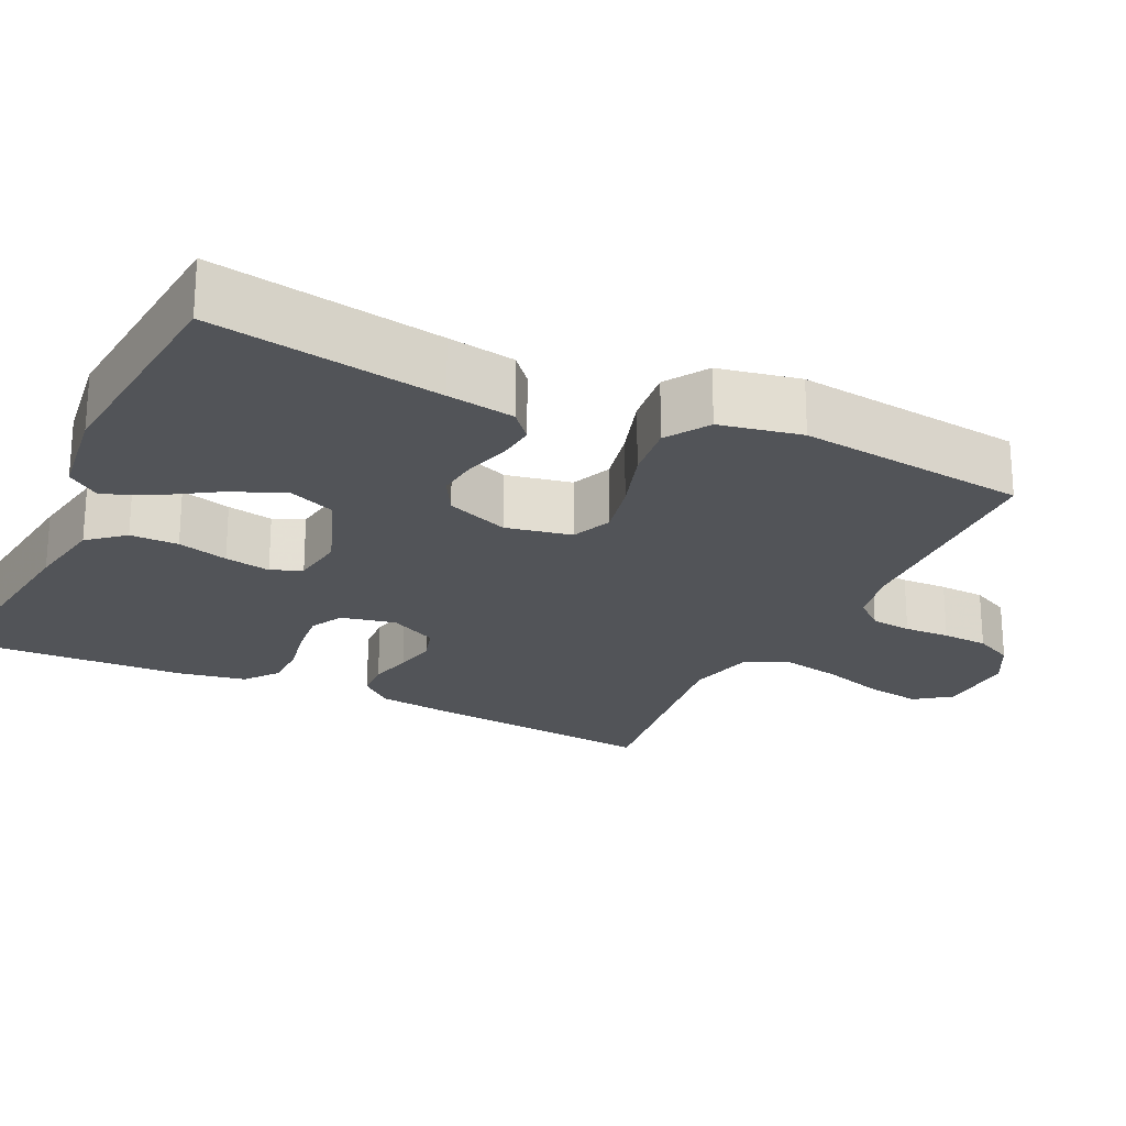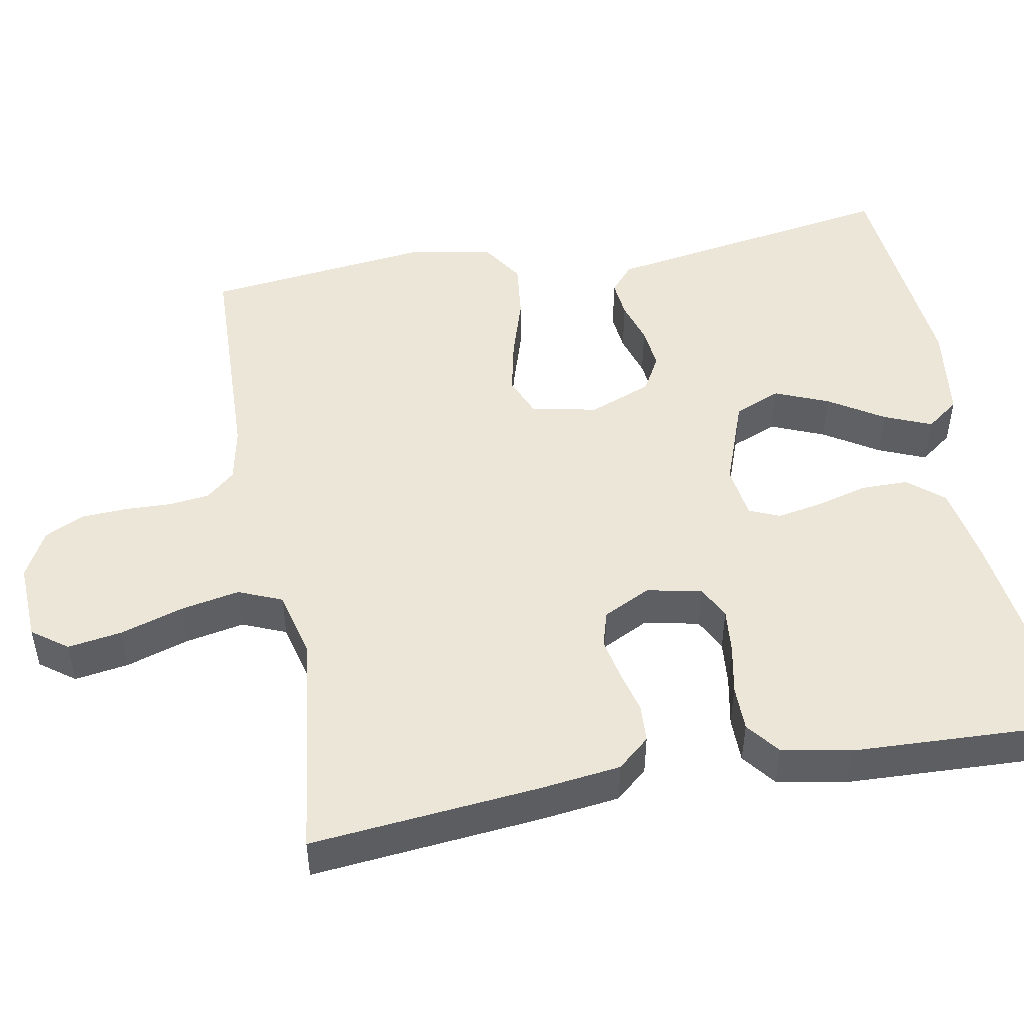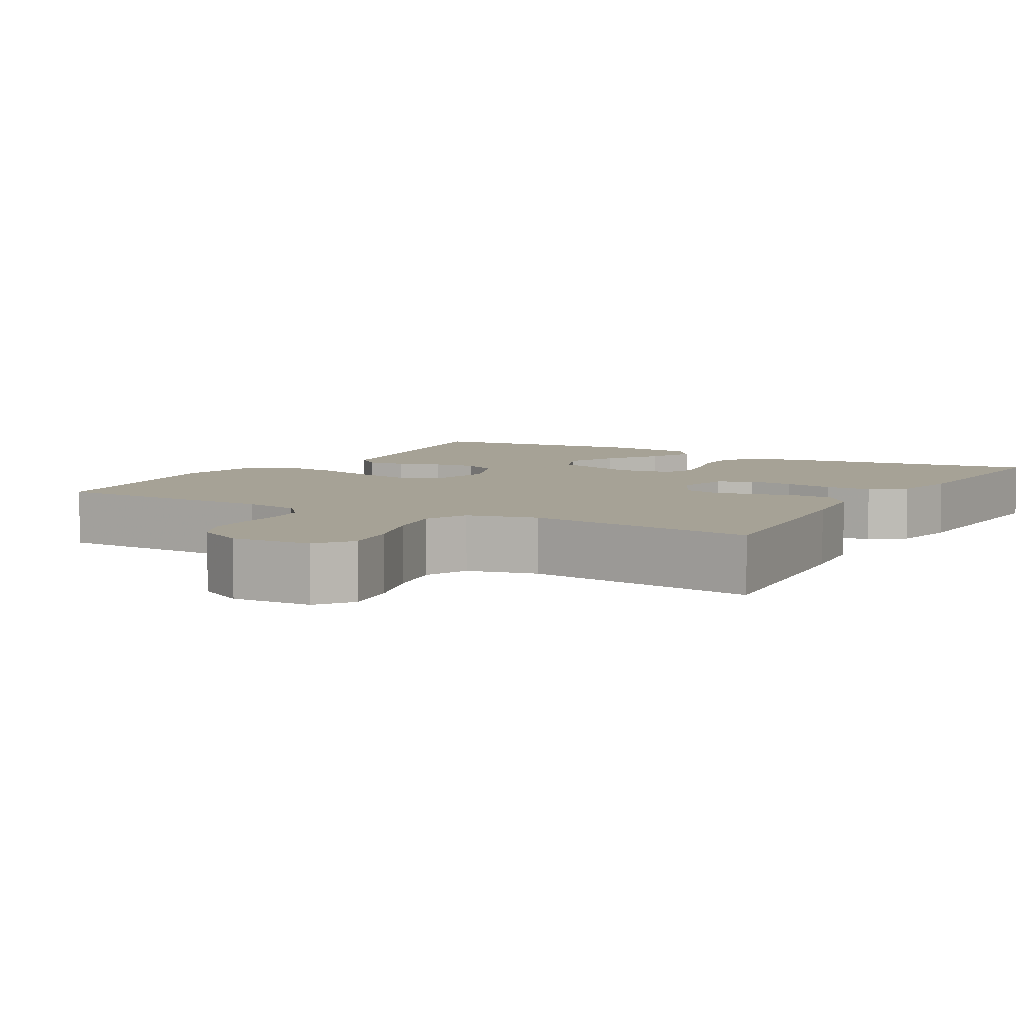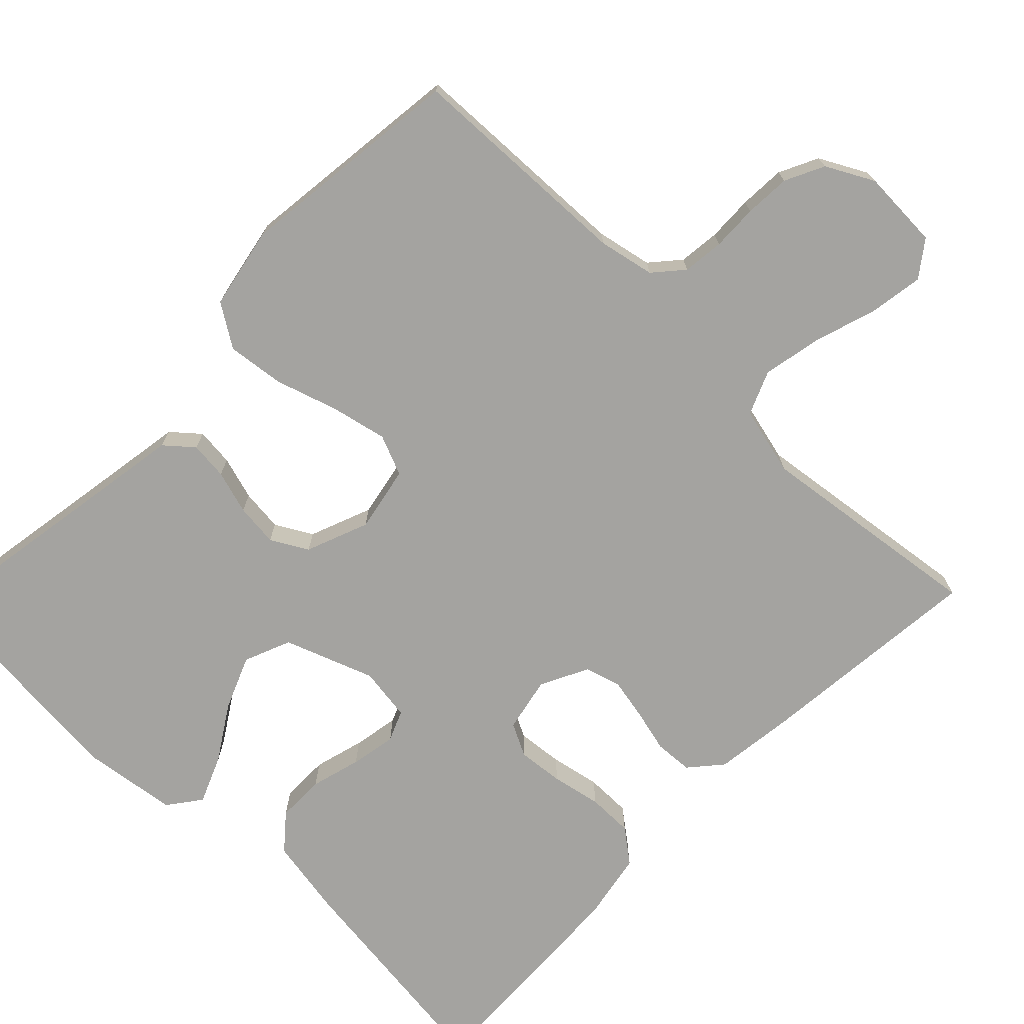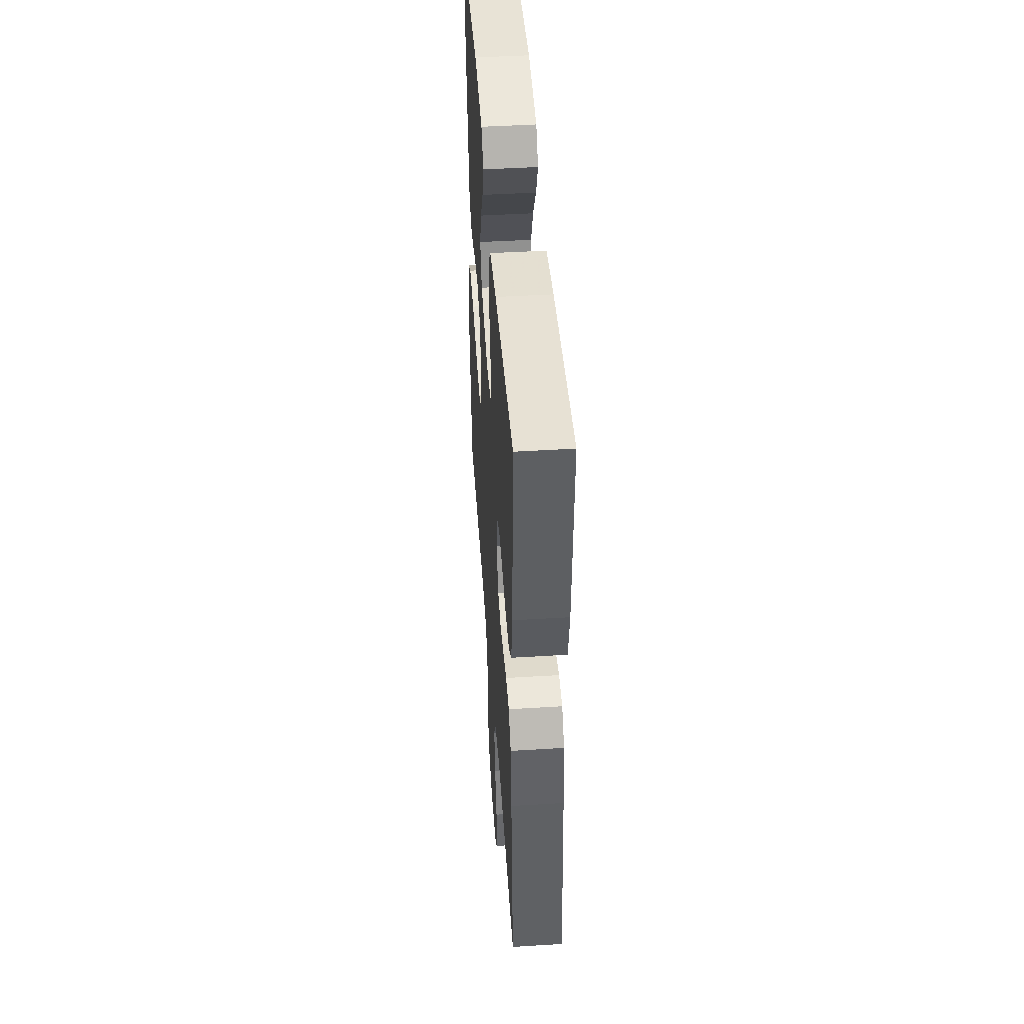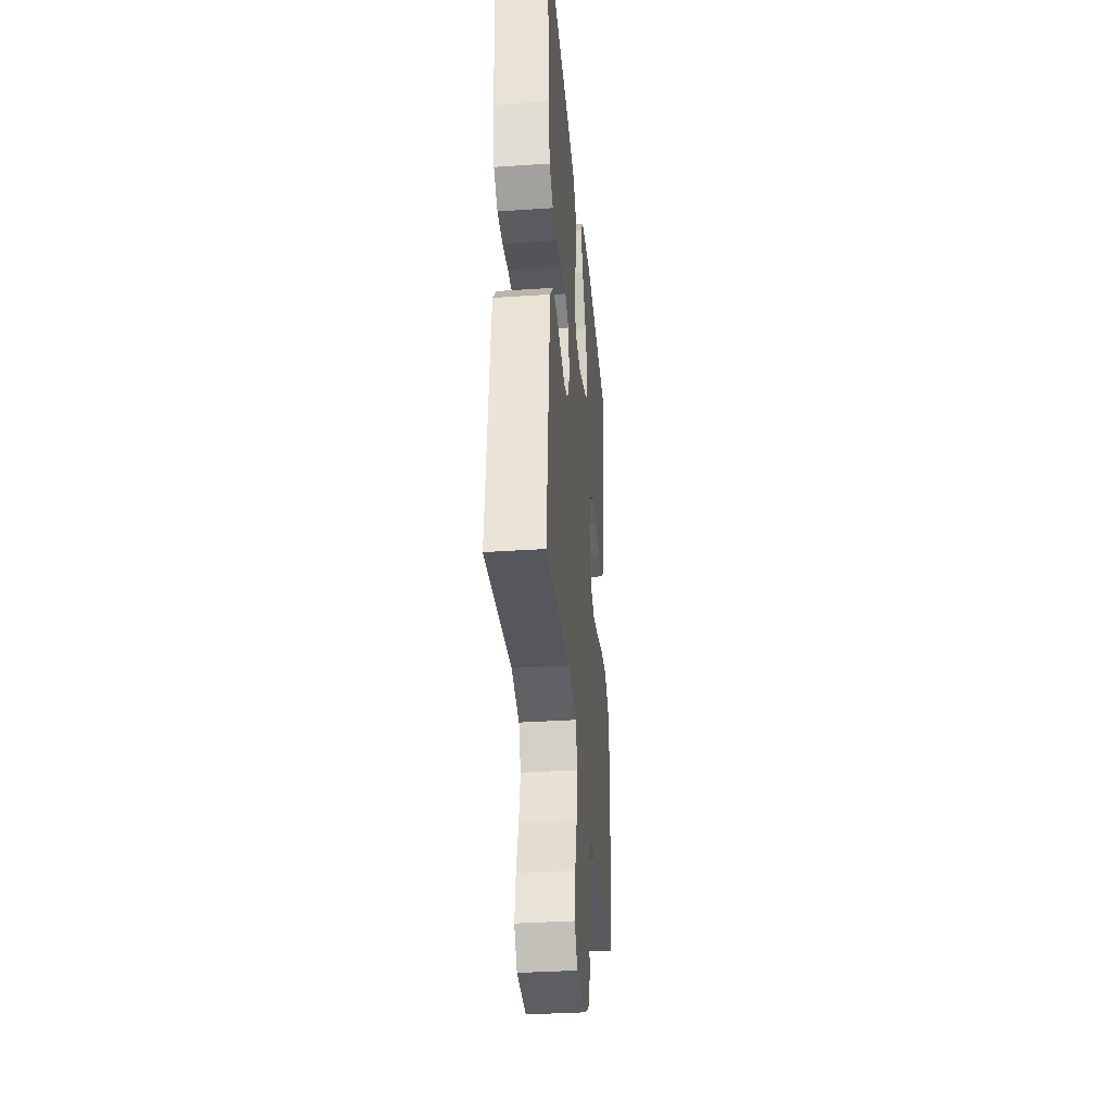
<metadata>
{"format":"obj","ext":"obj","renderer":"f3d","projection":"perspective","resolution":1024,"background":"white","views":[{"elev":-23.1,"azim":64.4,"up":"+Y"},{"elev":48.8,"azim":-100.5,"up":"+Y"},{"elev":6.3,"azim":-150.1,"up":"+Y"},{"elev":-72.8,"azim":135.8,"up":"+Y"},{"elev":46.7,"azim":-94.0,"up":"+Z"},{"elev":-35.0,"azim":-84.9,"up":"+Z"}]}
</metadata>
<code>
v -0.5 0.07 0.5
v -0.2 0.07 0.463
v -0.097 0.07 0.445
v -0.058 0.07 0.399
v -0.058 0.07 0.336
v -0.076 0.07 0.27
v -0.087 0.07 0.21
v -0.07 0.07 0.17
v 0 0.07 0.16
v 0.117 0.07 0.203
v 0.142 0.07 0.264
v 0.113 0.07 0.334
v 0.068 0.07 0.405
v 0.042 0.07 0.467
v 0.074 0.07 0.51
v 0.2 0.07 0.527
v 0.5 0.07 0.5
v 0.451 0.07 0.2
v 0.437 0.07 0.112
v 0.401 0.07 0.081
v 0.351 0.07 0.086
v 0.294 0.07 0.103
v 0.238 0.07 0.109
v 0.19 0.07 0.082
v 0.158 0.07 0
v 0.175 0.07 -0.086
v 0.228 0.07 -0.108
v 0.301 0.07 -0.092
v 0.383 0.07 -0.066
v 0.458 0.07 -0.057
v 0.514 0.07 -0.093
v 0.535 0.07 -0.2
v 0.5 0.07 -0.5
v 0.2 0.07 -0.51
v 0.127 0.07 -0.525
v 0.094 0.07 -0.563
v 0.088 0.07 -0.617
v 0.09 0.07 -0.677
v 0.087 0.07 -0.737
v 0.062 0.07 -0.788
v 0 0.07 -0.821
v -0.104 0.07 -0.816
v -0.138 0.07 -0.77
v -0.127 0.07 -0.699
v -0.101 0.07 -0.617
v -0.086 0.07 -0.54
v -0.11 0.07 -0.483
v -0.2 0.07 -0.461
v -0.5 0.07 -0.5
v -0.471 0.07 -0.2
v -0.458 0.07 -0.096
v -0.422 0.07 -0.054
v -0.372 0.07 -0.051
v -0.316 0.07 -0.065
v -0.261 0.07 -0.076
v -0.214 0.07 -0.062
v -0.183 0.07 0
v -0.198 0.07 0.072
v -0.241 0.07 0.094
v -0.301 0.07 0.088
v -0.366 0.07 0.075
v -0.426 0.07 0.075
v -0.47 0.07 0.109
v -0.487 0.07 0.2
v -0.5 0 0.5
v -0.2 0 0.463
v -0.097 0 0.445
v -0.058 0 0.399
v -0.058 0 0.336
v -0.076 0 0.27
v -0.087 0 0.21
v -0.07 0 0.17
v 0 0 0.16
v 0.117 0 0.203
v 0.142 0 0.264
v 0.113 0 0.334
v 0.068 0 0.405
v 0.042 0 0.467
v 0.074 0 0.51
v 0.2 0 0.527
v 0.5 0 0.5
v 0.451 0 0.2
v 0.437 0 0.112
v 0.401 0 0.081
v 0.351 0 0.086
v 0.294 0 0.103
v 0.238 0 0.109
v 0.19 0 0.082
v 0.158 0 0
v 0.175 0 -0.086
v 0.228 0 -0.108
v 0.301 0 -0.092
v 0.383 0 -0.066
v 0.458 0 -0.057
v 0.514 0 -0.093
v 0.535 0 -0.2
v 0.5 0 -0.5
v 0.2 0 -0.51
v 0.127 0 -0.525
v 0.094 0 -0.563
v 0.088 0 -0.617
v 0.09 0 -0.677
v 0.087 0 -0.737
v 0.062 0 -0.788
v 0 0 -0.821
v -0.104 0 -0.816
v -0.138 0 -0.77
v -0.127 0 -0.699
v -0.101 0 -0.617
v -0.086 0 -0.54
v -0.11 0 -0.483
v -0.2 0 -0.461
v -0.5 0 -0.5
v -0.471 0 -0.2
v -0.458 0 -0.096
v -0.422 0 -0.054
v -0.372 0 -0.051
v -0.316 0 -0.065
v -0.261 0 -0.076
v -0.214 0 -0.062
v -0.183 0 0
v -0.198 0 0.072
v -0.241 0 0.094
v -0.301 0 0.088
v -0.366 0 0.075
v -0.426 0 0.075
v -0.47 0 0.109
v -0.487 0 0.2
f 4 5 6
f 3 4 6
f 2 3 6
f 1 2 6
f 64 1 6
f 63 64 6
f 62 63 6
f 61 62 6
f 60 61 6
f 59 60 6 7
f 58 59 7 8
f 57 58 8 9
f 56 57 9 10
f 52 53 54
f 51 52 54
f 50 51 54
f 49 50 54
f 48 49 54
f 47 48 54 55
f 46 47 55 56
f 43 44 45
f 42 43 45
f 41 42 45
f 40 41 45
f 39 40 45
f 38 39 45
f 37 38 45
f 36 37 45 46
f 46 56 10
f 36 46 10
f 35 36 10
f 32 33 34
f 31 32 34
f 30 31 34
f 29 30 34
f 28 29 34
f 27 28 34 35
f 20 21 22
f 19 20 22
f 18 19 22
f 17 18 22
f 16 17 22
f 15 16 22
f 14 15 22
f 13 14 22
f 12 13 22
f 11 12 22 23
f 10 11 23 24
f 26 27 35
f 25 26 35 10
f 10 24 25
f 70 69 68
f 70 68 67
f 70 67 66
f 70 66 65
f 70 65 128
f 70 128 127
f 70 127 126
f 70 126 125
f 70 125 124
f 71 70 124 123
f 72 71 123 122
f 73 72 122 121
f 74 73 121 120
f 118 117 116
f 118 116 115
f 118 115 114
f 118 114 113
f 118 113 112
f 119 118 112 111
f 120 119 111 110
f 109 108 107
f 109 107 106
f 109 106 105
f 109 105 104
f 109 104 103
f 109 103 102
f 109 102 101
f 110 109 101 100
f 74 120 110
f 74 110 100
f 74 100 99
f 98 97 96
f 98 96 95
f 98 95 94
f 98 94 93
f 98 93 92
f 99 98 92 91
f 86 85 84
f 86 84 83
f 86 83 82
f 86 82 81
f 86 81 80
f 86 80 79
f 86 79 78
f 86 78 77
f 86 77 76
f 87 86 76 75
f 88 87 75 74
f 99 91 90
f 74 99 90 89
f 89 88 74
f 1 65 66 2
f 2 66 67 3
f 3 67 68 4
f 4 68 69 5
f 5 69 70 6
f 6 70 71 7
f 7 71 72 8
f 8 72 73 9
f 9 73 74 10
f 10 74 75 11
f 11 75 76 12
f 12 76 77 13
f 13 77 78 14
f 14 78 79 15
f 15 79 80 16
f 16 80 81 17
f 17 81 82 18
f 18 82 83 19
f 19 83 84 20
f 20 84 85 21
f 21 85 86 22
f 22 86 87 23
f 23 87 88 24
f 24 88 89 25
f 25 89 90 26
f 26 90 91 27
f 27 91 92 28
f 28 92 93 29
f 29 93 94 30
f 30 94 95 31
f 31 95 96 32
f 32 96 97 33
f 33 97 98 34
f 34 98 99 35
f 35 99 100 36
f 36 100 101 37
f 37 101 102 38
f 38 102 103 39
f 39 103 104 40
f 40 104 105 41
f 41 105 106 42
f 42 106 107 43
f 43 107 108 44
f 44 108 109 45
f 45 109 110 46
f 46 110 111 47
f 47 111 112 48
f 48 112 113 49
f 49 113 114 50
f 50 114 115 51
f 51 115 116 52
f 52 116 117 53
f 53 117 118 54
f 54 118 119 55
f 55 119 120 56
f 56 120 121 57
f 57 121 122 58
f 58 122 123 59
f 59 123 124 60
f 60 124 125 61
f 61 125 126 62
f 62 126 127 63
f 63 127 128 64
f 64 128 65 1

</code>
